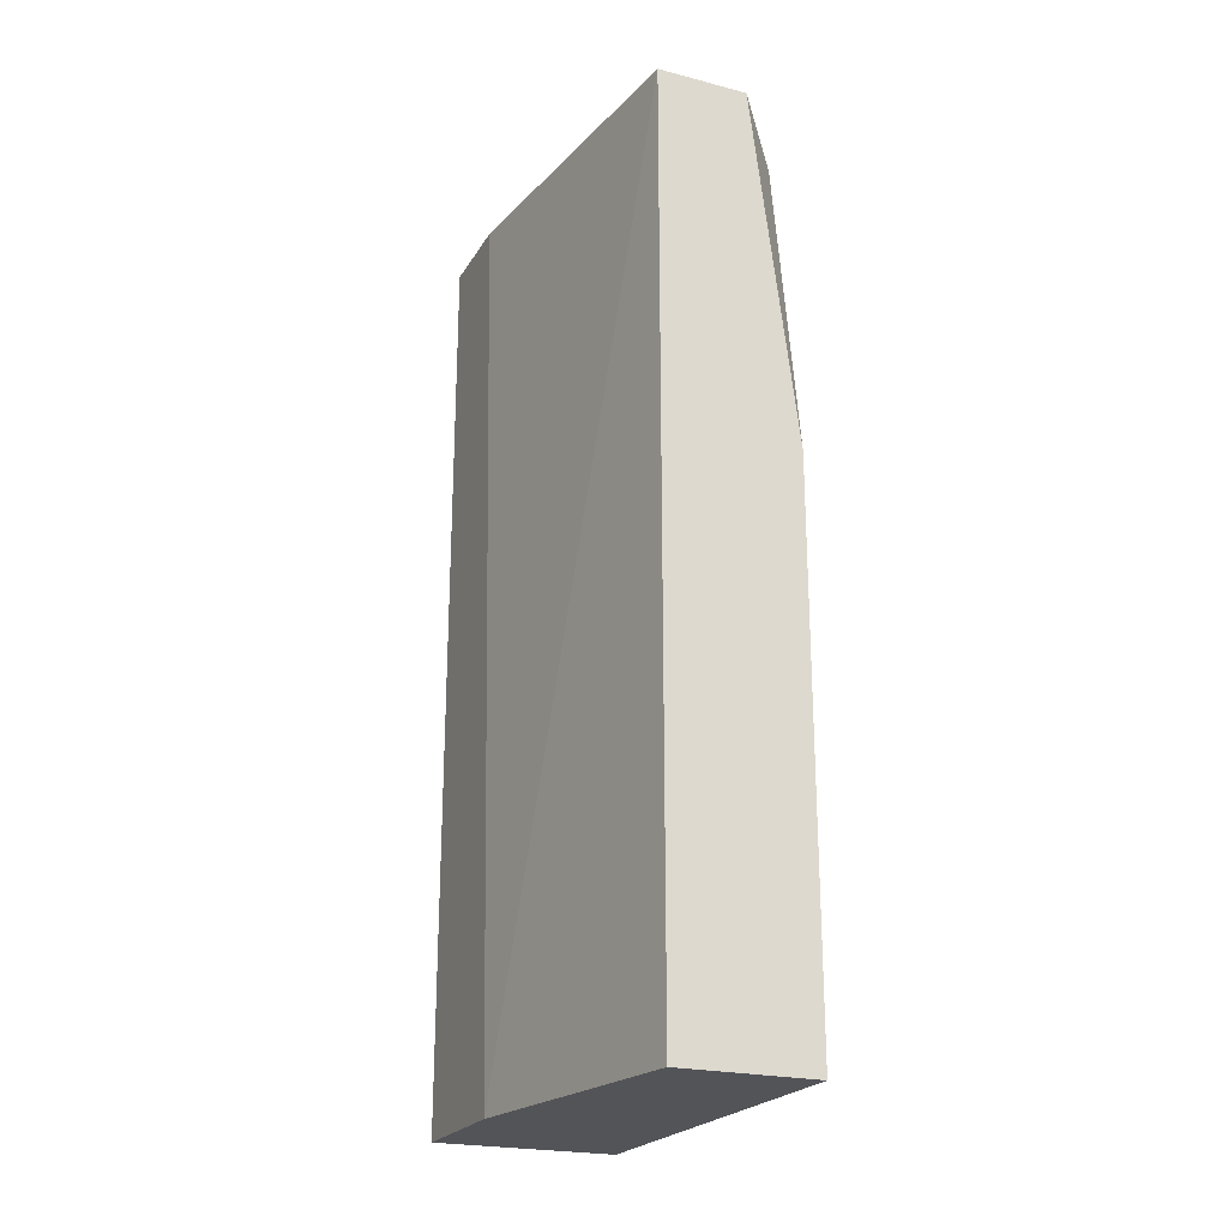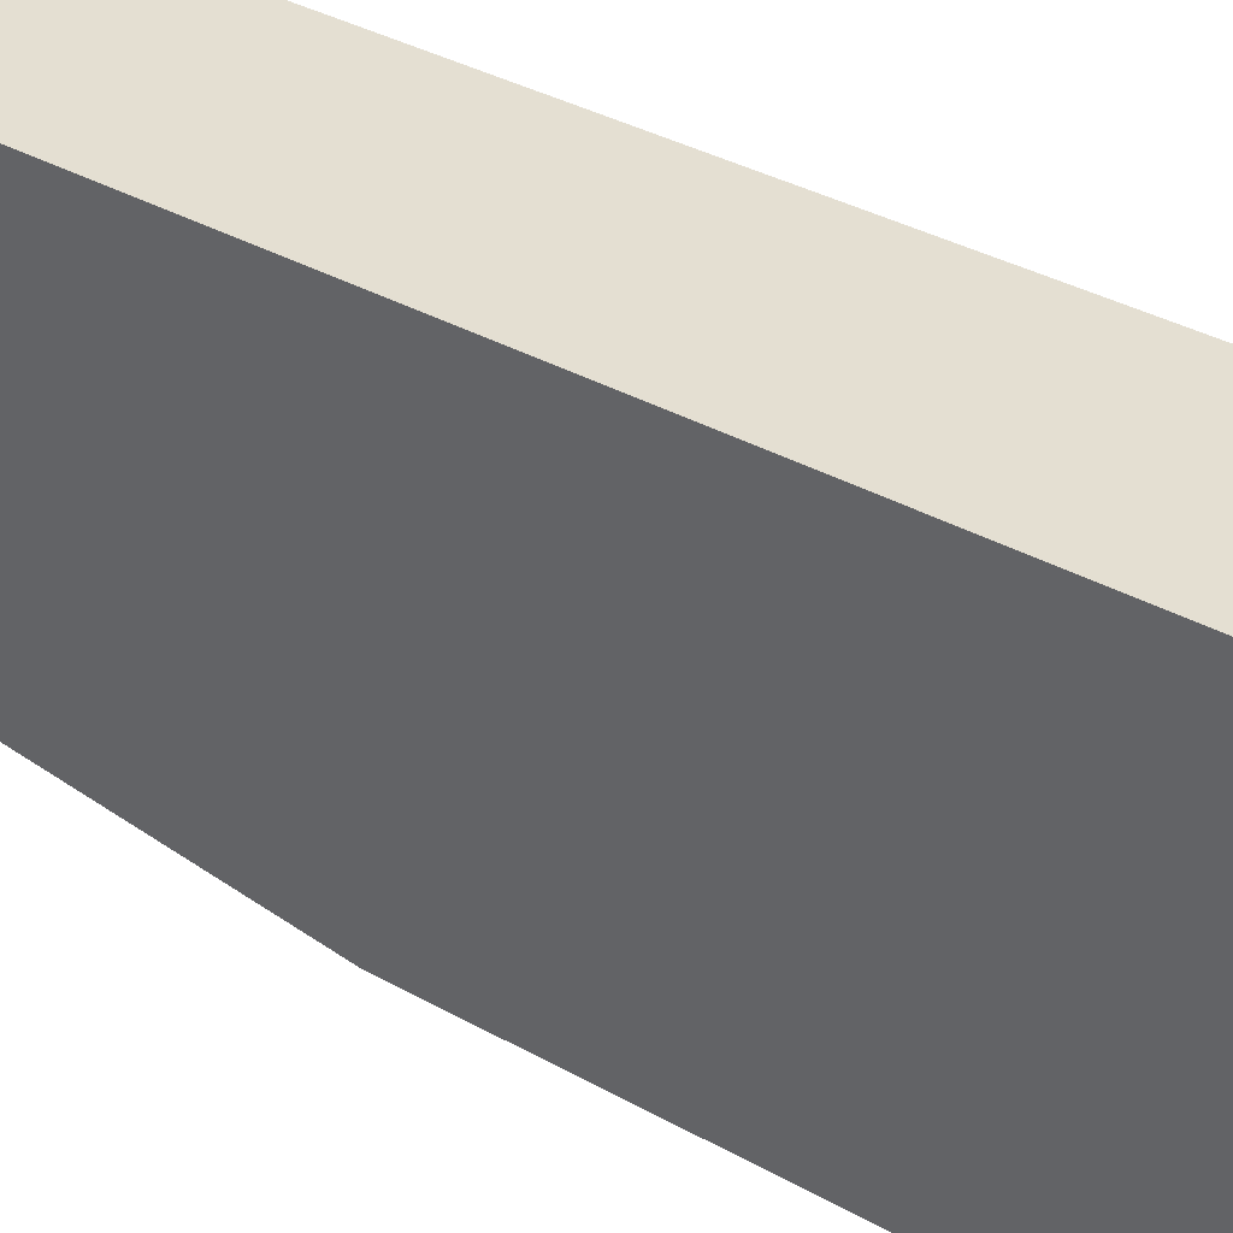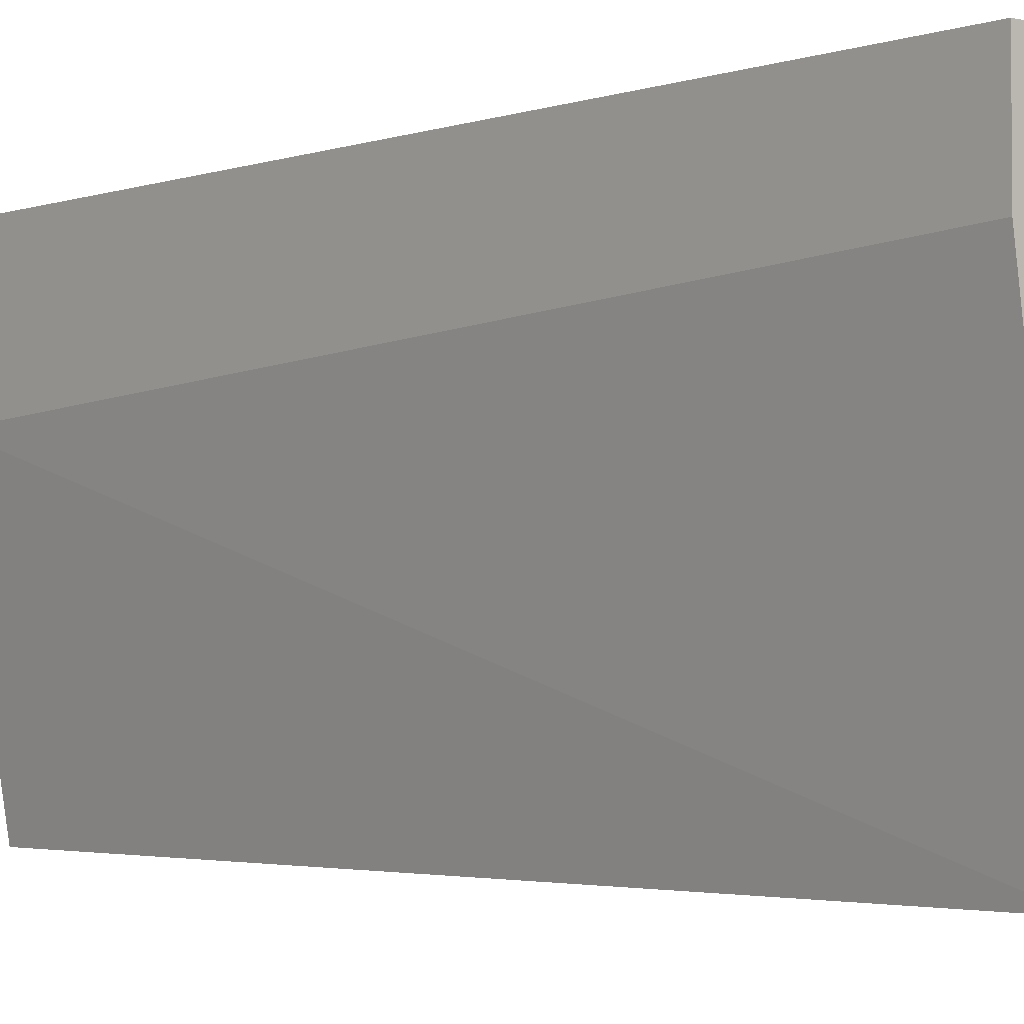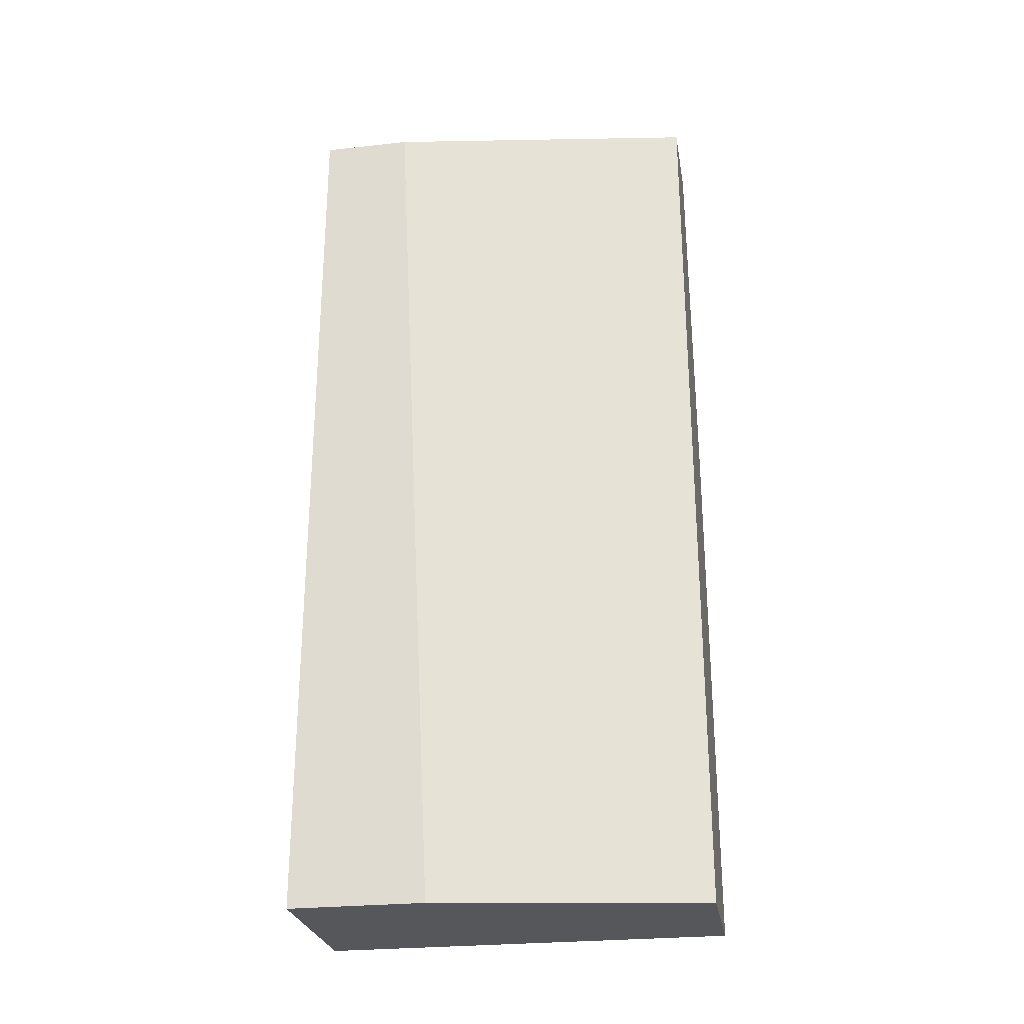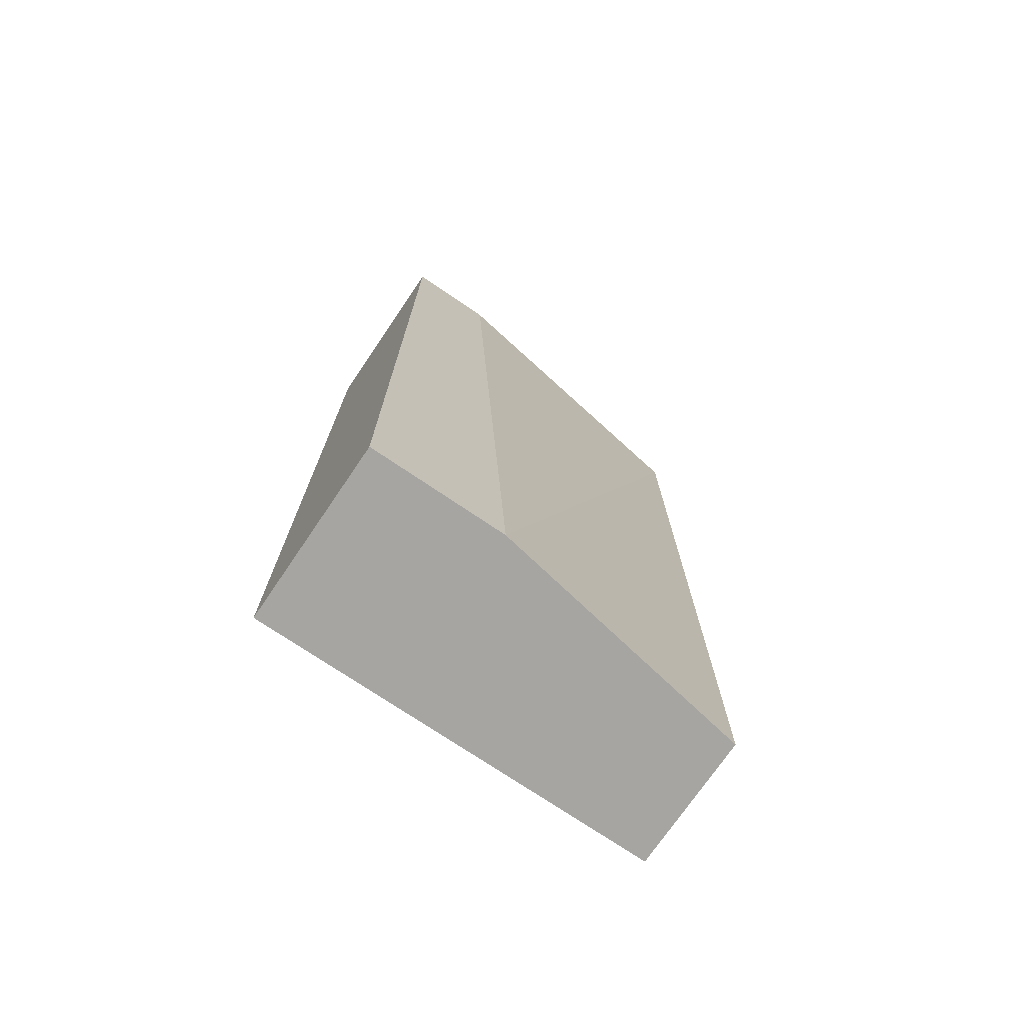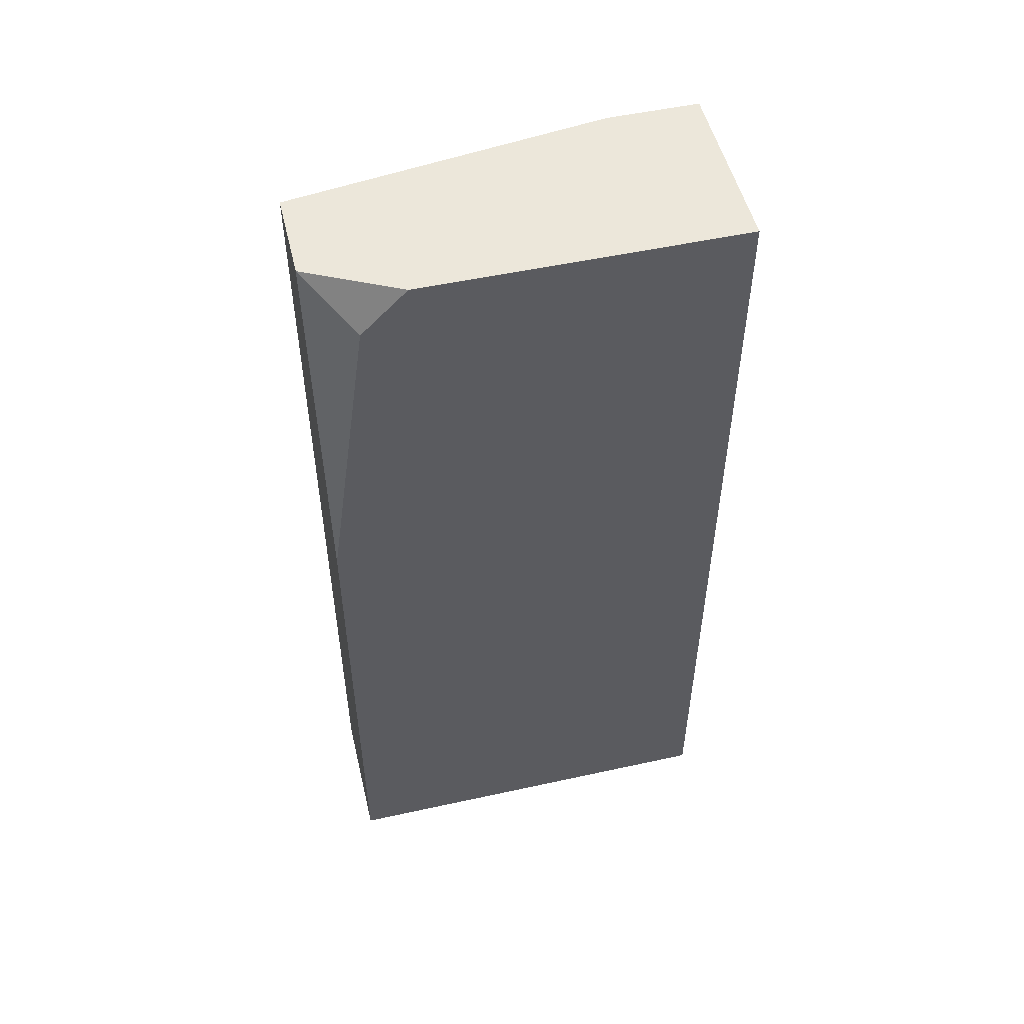
<metadata>
{"format":"obj","ext":"obj","renderer":"f3d","projection":"perspective","resolution":1024,"background":"white","views":[{"elev":-22.8,"azim":156.5,"up":"+Y"},{"elev":37.2,"azim":-54.5,"up":"+Z"},{"elev":-2.9,"azim":139.4,"up":"+Z"},{"elev":-26.6,"azim":99.7,"up":"+Y"},{"elev":-73.6,"azim":55.8,"up":"+Y"},{"elev":51.7,"azim":-103.4,"up":"+Y"}]}
</metadata>
<code>
v -0.02332 0.02613 0.02091
v -0.02332 0.02613 0.01738
v -0.02332 -0.009209 0.01561
v -0.02332 -0.009209 0.02091
v -0.03039 0.02613 0.02091
v -0.03039 0.02613 0.008547
v -0.03039 -0.009209 0.00501
v -0.03039 -0.009209 0.02091
v -0.03039 0.02437 0.006779
v -0.03039 0.01199 0.00501
v -0.02862 0.02613 0.00501
v -0.02509 0.02613 0.00501
v -0.02509 -0.009209 0.00501
f 11 10 9
f 2 1 4
f 1 2 5
f 4 1 5
f 5 10 8
f 4 5 8
f 4 8 13
f 5 2 12
f 13 10 12
f 8 10 7
f 10 13 7
f 13 8 7
f 10 5 6
f 5 12 6
f 2 4 3
f 4 13 3
f 12 2 3
f 13 12 3
f 12 10 11
f 6 12 11
f 6 11 9
f 10 6 9

</code>
